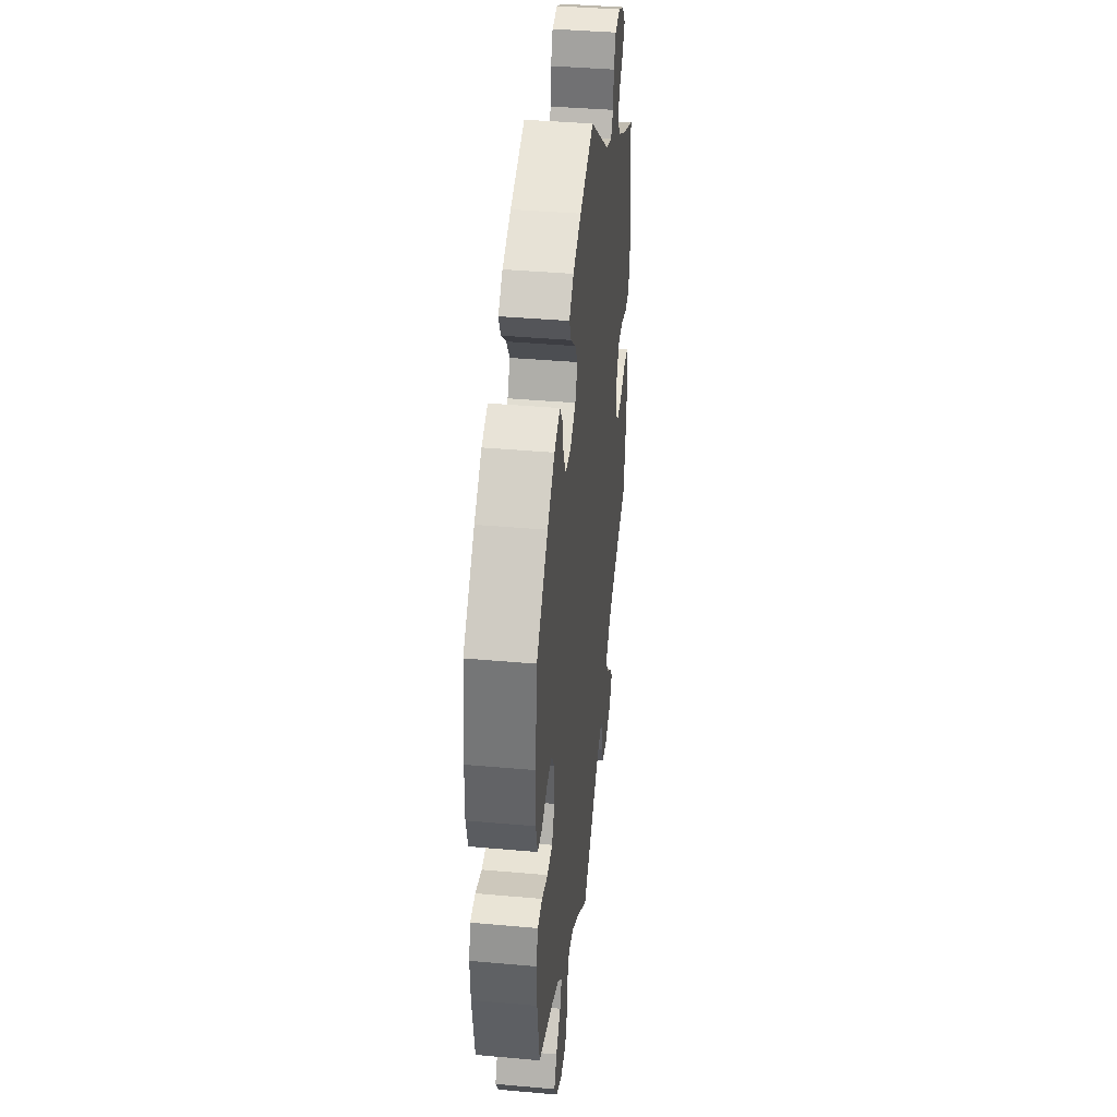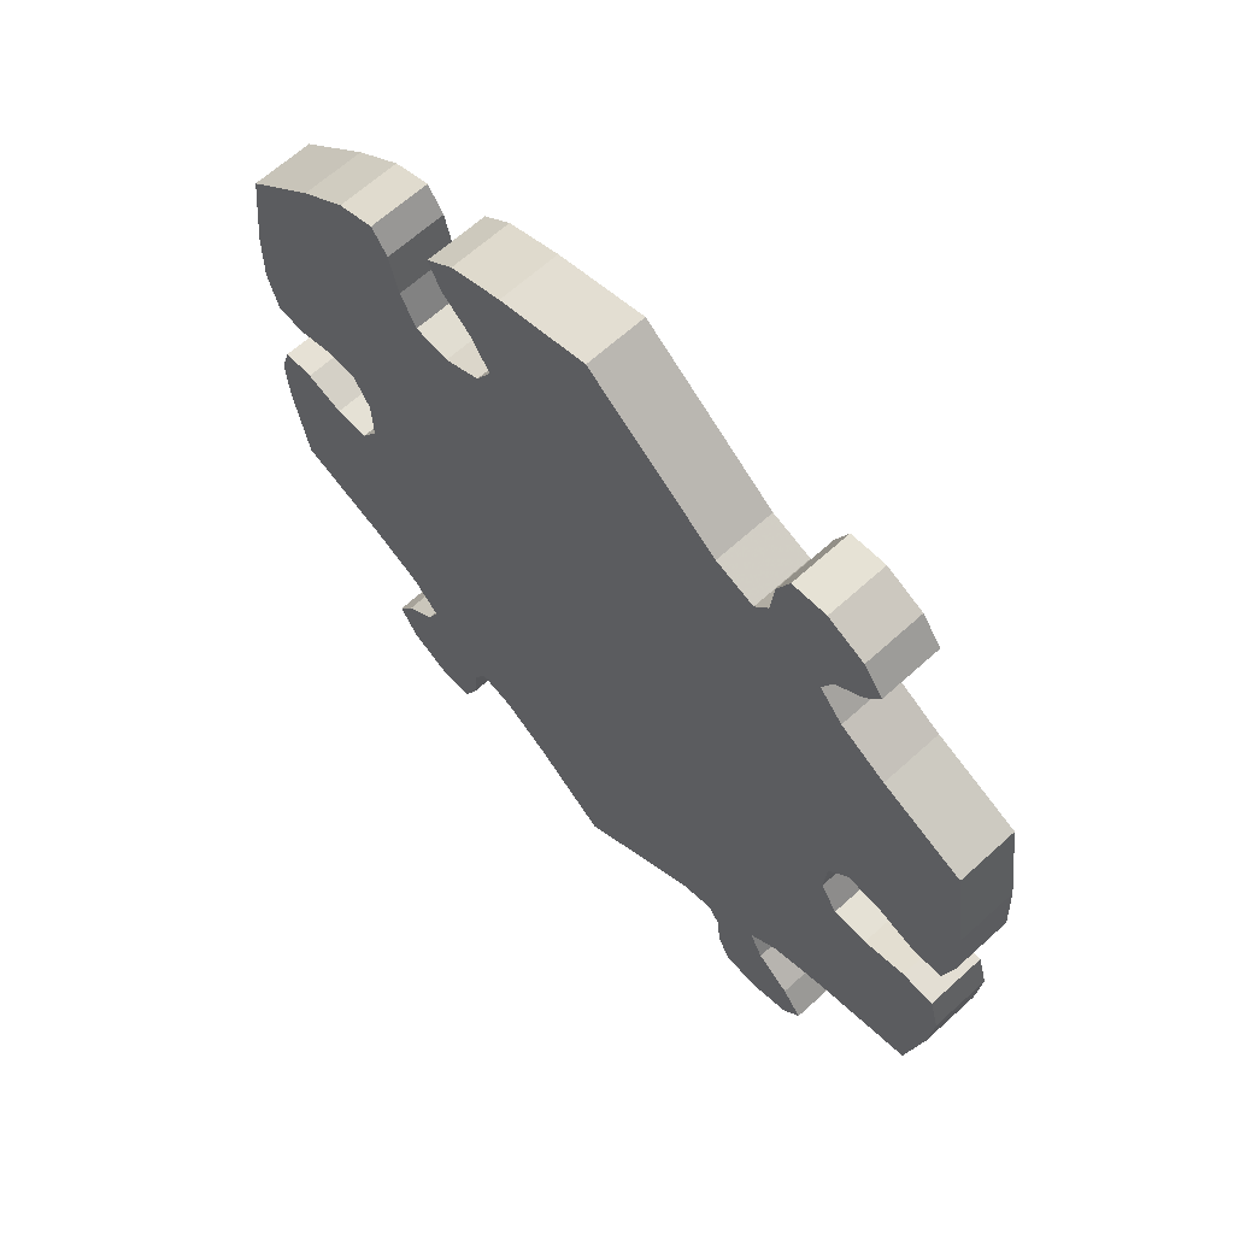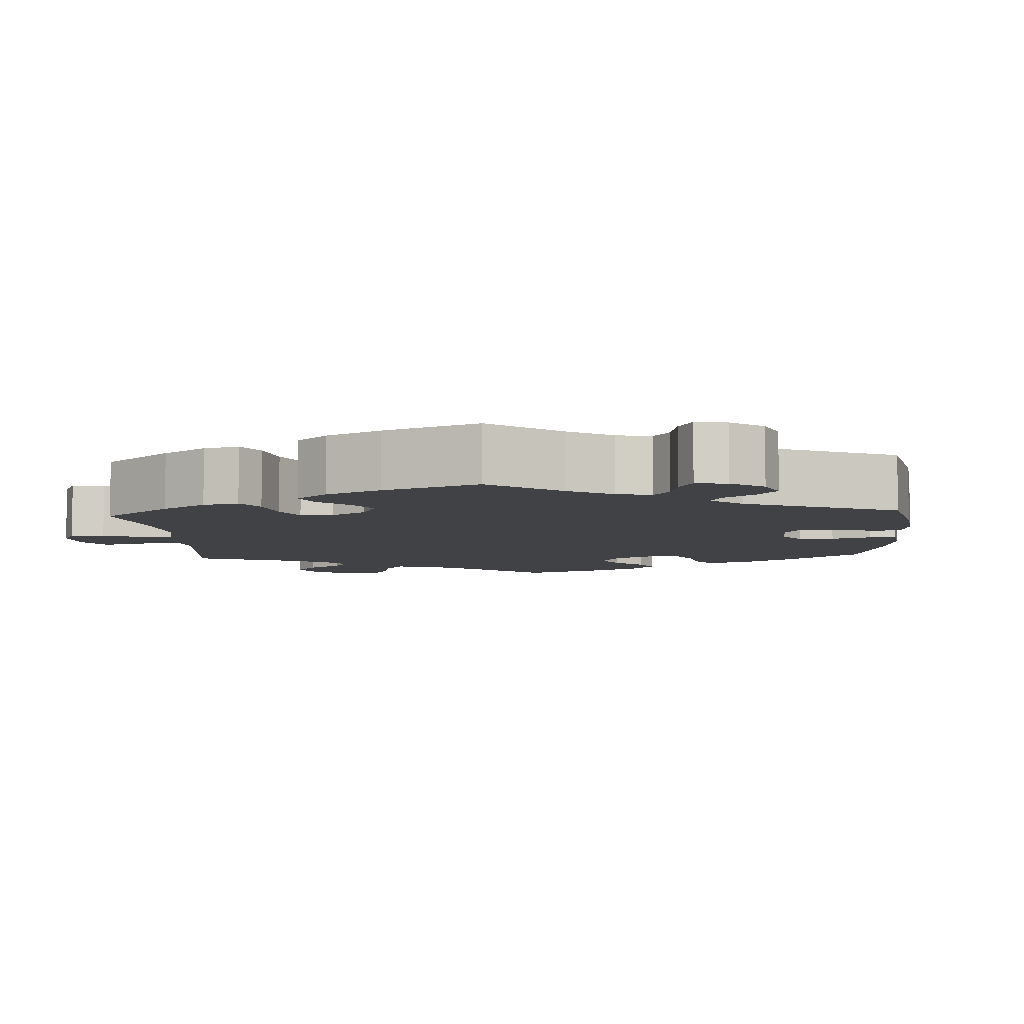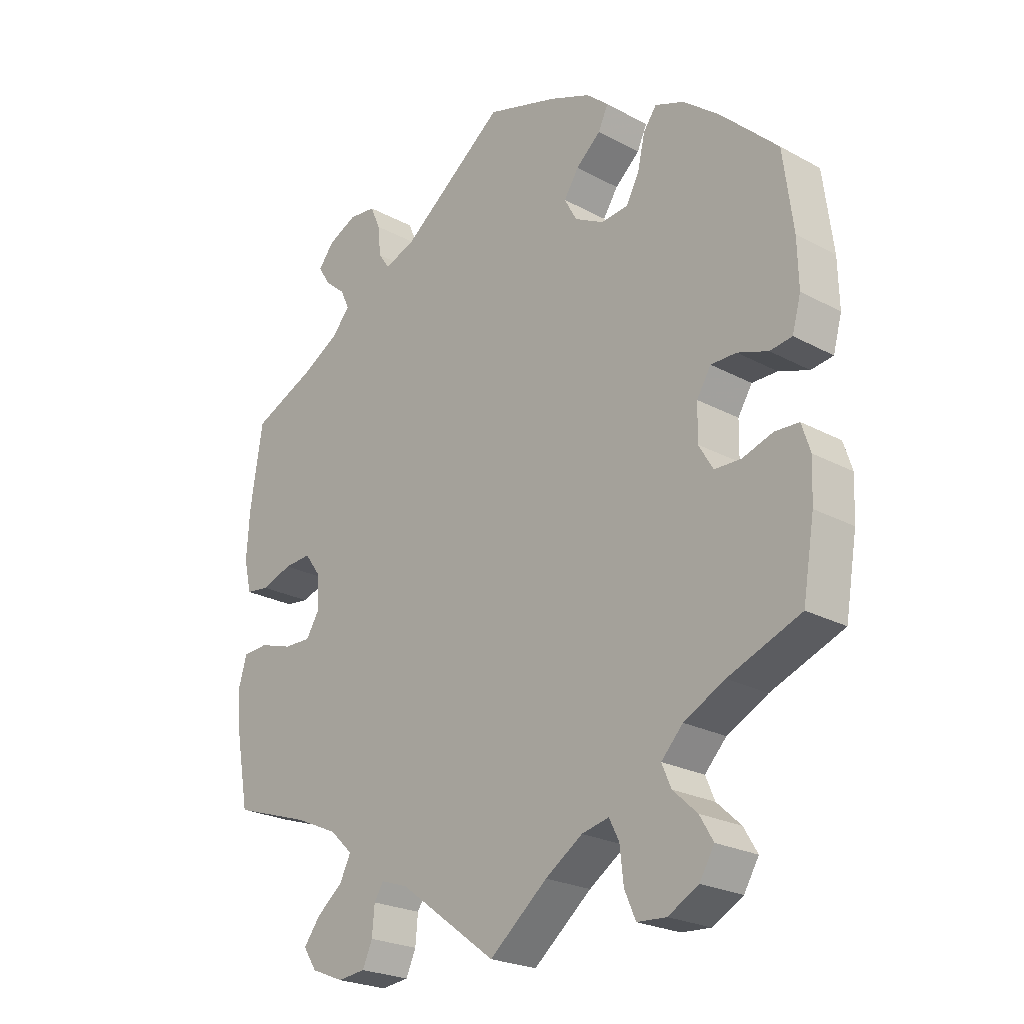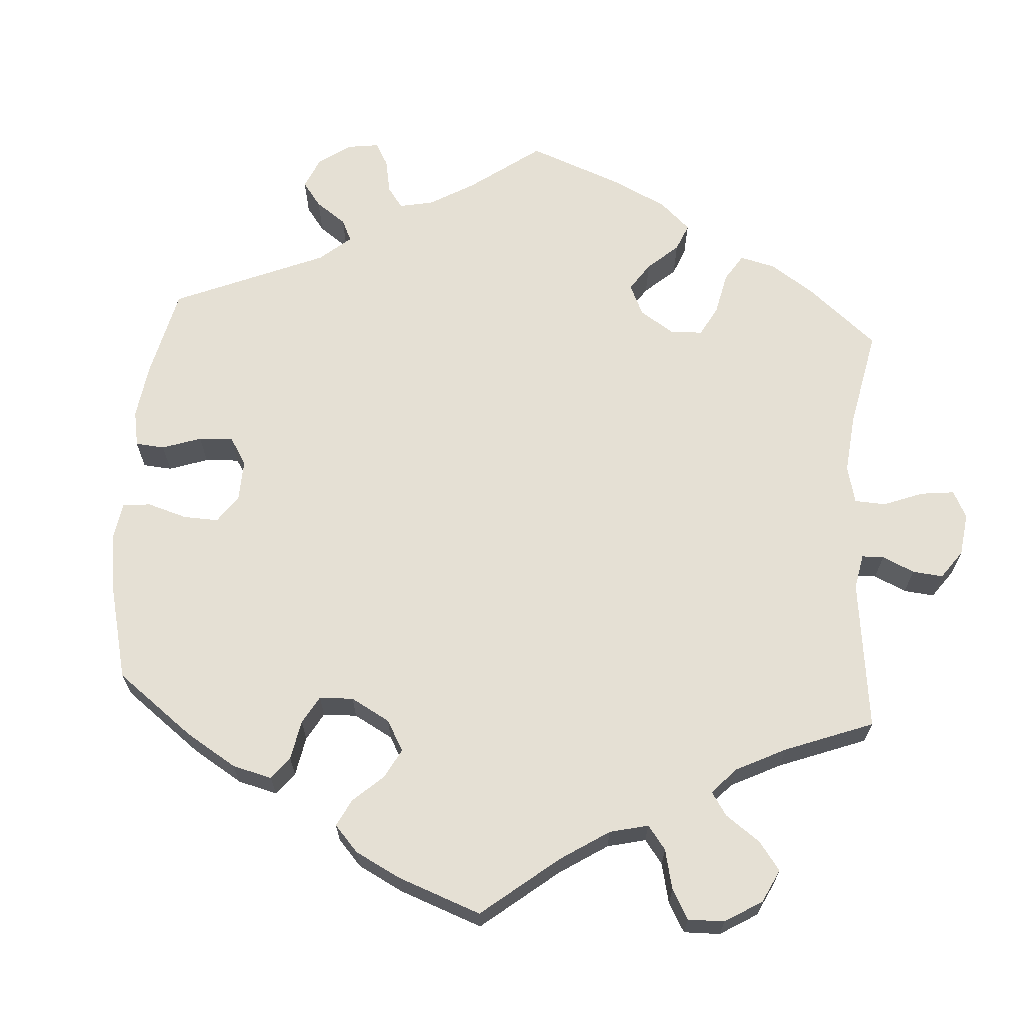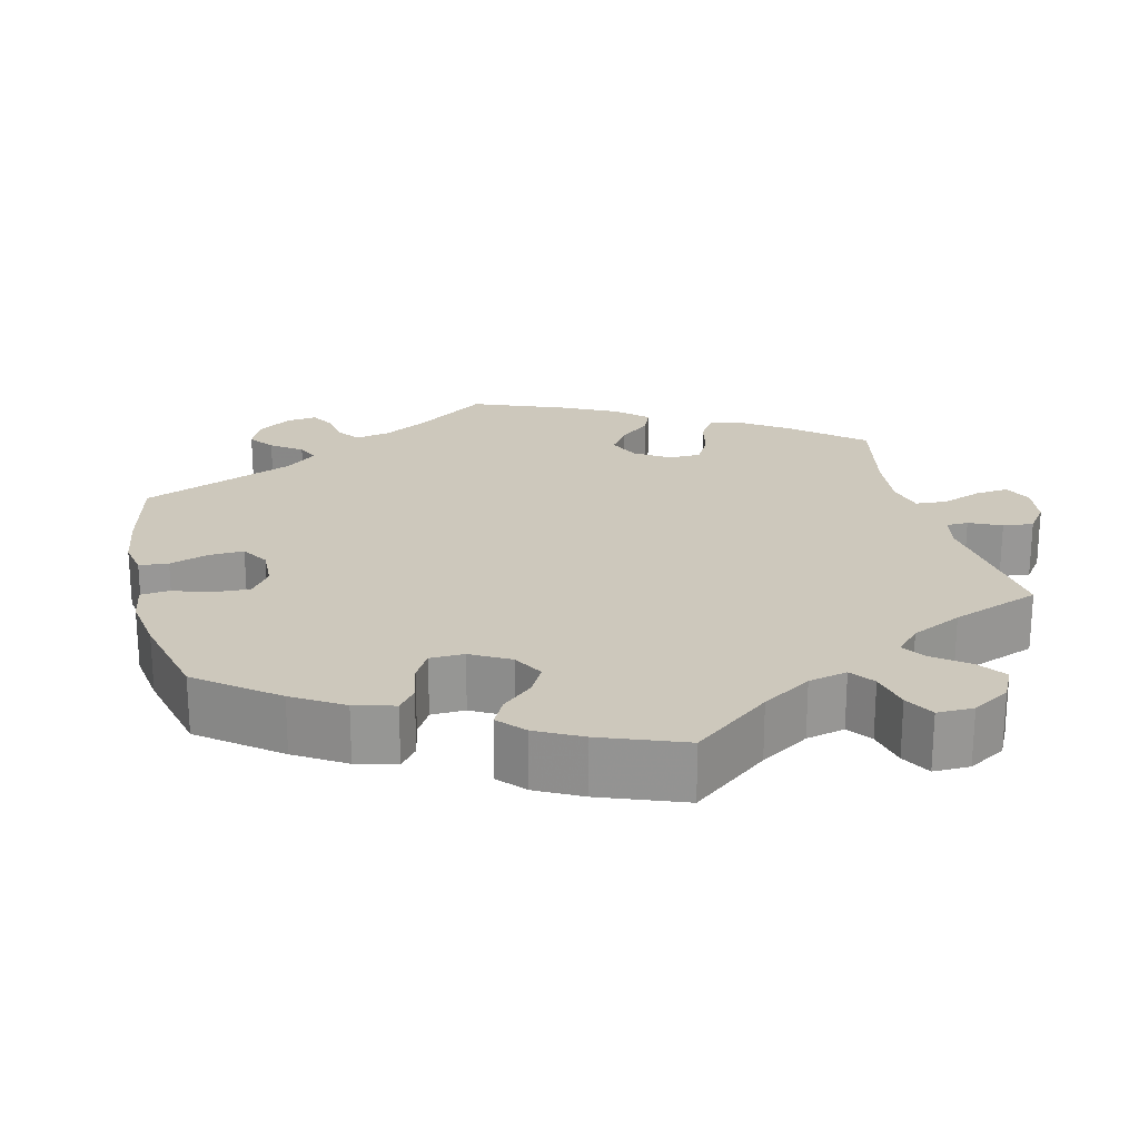
<metadata>
{"format":"obj","ext":"obj","renderer":"f3d","projection":"perspective","resolution":1024,"background":"white","views":[{"elev":39.8,"azim":96.3,"up":"+Z"},{"elev":65.7,"azim":-132.3,"up":"+Z"},{"elev":-6.6,"azim":-56.4,"up":"+Y"},{"elev":-23.6,"azim":47.8,"up":"+Z"},{"elev":65.9,"azim":123.9,"up":"+Y"},{"elev":22.1,"azim":106.5,"up":"+Y"}]}
</metadata>
<code>
v -0.158 0.07 -0.461
v -0.202 0.07 -0.446
v -0.217 0.07 -0.47
v -0.221 0.07 -0.515
v -0.237 0.07 -0.551
v -0.282 0.07 -0.556
v -0.334 0.07 -0.535
v -0.356 0.07 -0.502
v -0.33 0.07 -0.467
v -0.287 0.07 -0.432
v -0.269 0.07 -0.396
v -0.306 0.07 -0.361
v -0.376 0.07 -0.33
v -0.501 0.07 -0.289
v -0.522 0.07 -0.175
v -0.527 0.07 -0.107
v -0.514 0.07 -0.062
v -0.473 0.07 -0.06
v -0.419 0.07 -0.077
v -0.375 0.07 -0.078
v -0.353 0.07 -0.042
v -0.356 0.07 0.01
v -0.382 0.07 0.046
v -0.426 0.07 0.043
v -0.476 0.07 0.026
v -0.514 0.07 0.031
v -0.526 0.07 0.083
v -0.521 0.07 0.16
v -0.501 0.07 0.289
v -0.397 0.07 0.335
v -0.339 0.07 0.368
v -0.309 0.07 0.402
v -0.323 0.07 0.433
v -0.358 0.07 0.463
v -0.376 0.07 0.493
v -0.351 0.07 0.525
v -0.304 0.07 0.547
v -0.26 0.07 0.542
v -0.244 0.07 0.505
v -0.239 0.07 0.457
v -0.221 0.07 0.431
v -0.171 0.07 0.449
v -0.001 0.07 0.578
v 0.114 0.07 0.543
v 0.181 0.07 0.516
v 0.217 0.07 0.485
v 0.201 0.07 0.451
v 0.161 0.07 0.416
v 0.137 0.07 0.379
v 0.157 0.07 0.342
v 0.204 0.07 0.317
v 0.248 0.07 0.321
v 0.269 0.07 0.361
v 0.281 0.07 0.413
v 0.302 0.07 0.442
v 0.349 0.07 0.424
v 0.408 0.07 0.377
v 0.5 0.07 0.289
v 0.516 0.07 0.165
v 0.518 0.07 0.09
v 0.504 0.07 0.039
v 0.468 0.07 0.034
v 0.419 0.07 0.051
v 0.378 0.07 0.051
v 0.355 0.07 0.014
v 0.354 0.07 -0.043
v 0.377 0.07 -0.082
v 0.42 0.07 -0.083
v 0.469 0.07 -0.067
v 0.508 0.07 -0.069
v 0.522 0.07 -0.112
v 0.519 0.07 -0.177
v 0.5 0.07 -0.289
v 0.383 0.07 -0.335
v 0.317 0.07 -0.369
v 0.282 0.07 -0.406
v 0.297 0.07 -0.441
v 0.336 0.07 -0.477
v 0.358 0.07 -0.514
v 0.334 0.07 -0.554
v 0.285 0.07 -0.581
v 0.238 0.07 -0.578
v 0.22 0.07 -0.537
v 0.214 0.07 -0.483
v 0.198 0.07 -0.451
v 0.154 0.07 -0.461
v 0.094 0.07 -0.501
v 0 0.07 -0.578
v -0.158 0 -0.461
v -0.202 0 -0.446
v -0.217 0 -0.47
v -0.221 0 -0.515
v -0.237 0 -0.551
v -0.282 0 -0.556
v -0.334 0 -0.535
v -0.356 0 -0.502
v -0.33 0 -0.467
v -0.287 0 -0.432
v -0.269 0 -0.396
v -0.306 0 -0.361
v -0.376 0 -0.33
v -0.501 0 -0.289
v -0.522 0 -0.175
v -0.527 0 -0.107
v -0.514 0 -0.062
v -0.473 0 -0.06
v -0.419 0 -0.077
v -0.375 0 -0.078
v -0.353 0 -0.042
v -0.356 0 0.01
v -0.382 0 0.046
v -0.426 0 0.043
v -0.476 0 0.026
v -0.514 0 0.031
v -0.526 0 0.083
v -0.521 0 0.16
v -0.501 0 0.289
v -0.397 0 0.335
v -0.339 0 0.368
v -0.309 0 0.402
v -0.323 0 0.433
v -0.358 0 0.463
v -0.376 0 0.493
v -0.351 0 0.525
v -0.304 0 0.547
v -0.26 0 0.542
v -0.244 0 0.505
v -0.239 0 0.457
v -0.221 0 0.431
v -0.171 0 0.449
v -0.001 0 0.578
v 0.114 0 0.543
v 0.181 0 0.516
v 0.217 0 0.485
v 0.201 0 0.451
v 0.161 0 0.416
v 0.137 0 0.379
v 0.157 0 0.342
v 0.204 0 0.317
v 0.248 0 0.321
v 0.269 0 0.361
v 0.281 0 0.413
v 0.302 0 0.442
v 0.349 0 0.424
v 0.408 0 0.377
v 0.5 0 0.289
v 0.516 0 0.165
v 0.518 0 0.09
v 0.504 0 0.039
v 0.468 0 0.034
v 0.419 0 0.051
v 0.378 0 0.051
v 0.355 0 0.014
v 0.354 0 -0.043
v 0.377 0 -0.082
v 0.42 0 -0.083
v 0.469 0 -0.067
v 0.508 0 -0.069
v 0.522 0 -0.112
v 0.519 0 -0.177
v 0.5 0 -0.289
v 0.383 0 -0.335
v 0.317 0 -0.369
v 0.282 0 -0.406
v 0.297 0 -0.441
v 0.336 0 -0.477
v 0.358 0 -0.514
v 0.334 0 -0.554
v 0.285 0 -0.581
v 0.238 0 -0.578
v 0.22 0 -0.537
v 0.214 0 -0.483
v 0.198 0 -0.451
v 0.154 0 -0.461
v 0.094 0 -0.501
v 0 0 -0.578
f 87 88 1
f 86 87 1 2
f 85 86 2
f 81 82 83 84
f 81 84 85
f 80 81 85
f 77 78 79 80
f 76 77 80 85
f 75 76 85 2
f 71 72 73 74
f 71 74 75 2
f 68 69 70 71
f 67 68 71 2
f 60 61 62 63
f 60 63 64
f 59 60 64
f 58 59 64
f 57 58 64 65
f 53 54 55 56
f 52 53 56 57
f 45 46 47 48
f 45 48 49
f 42 43 44 45
f 41 42 45 49
f 37 38 39 40
f 37 40 41
f 36 37 41
f 33 34 35 36
f 32 33 36 41
f 31 32 41 49
f 27 28 29 30
f 24 25 26 27
f 23 24 27 30
f 22 23 30 31
f 16 17 18 19
f 16 19 20
f 13 14 15 16
f 12 13 16 20
f 11 12 20 21
f 7 8 9 10
f 7 10 11
f 6 7 11
f 3 4 5 6
f 2 3 6 11
f 66 67 2 11
f 52 57 65
f 51 52 65 66
f 50 51 66 11
f 22 31 49 50
f 11 21 22 50
f 89 176 175
f 90 89 175 174
f 90 174 173
f 172 171 170 169
f 173 172 169
f 173 169 168
f 168 167 166 165
f 173 168 165 164
f 90 173 164 163
f 162 161 160 159
f 90 163 162 159
f 159 158 157 156
f 90 159 156 155
f 151 150 149 148
f 152 151 148
f 152 148 147
f 152 147 146
f 153 152 146 145
f 144 143 142 141
f 145 144 141 140
f 136 135 134 133
f 137 136 133
f 133 132 131 130
f 137 133 130 129
f 128 127 126 125
f 129 128 125
f 129 125 124
f 124 123 122 121
f 129 124 121 120
f 137 129 120 119
f 118 117 116 115
f 115 114 113 112
f 118 115 112 111
f 119 118 111 110
f 107 106 105 104
f 108 107 104
f 104 103 102 101
f 108 104 101 100
f 109 108 100 99
f 98 97 96 95
f 99 98 95
f 99 95 94
f 94 93 92 91
f 99 94 91 90
f 99 90 155 154
f 153 145 140
f 154 153 140 139
f 99 154 139 138
f 138 137 119 110
f 138 110 109 99
f 1 89 90 2
f 2 90 91 3
f 3 91 92 4
f 4 92 93 5
f 5 93 94 6
f 6 94 95 7
f 7 95 96 8
f 8 96 97 9
f 9 97 98 10
f 10 98 99 11
f 11 99 100 12
f 12 100 101 13
f 13 101 102 14
f 14 102 103 15
f 15 103 104 16
f 16 104 105 17
f 17 105 106 18
f 18 106 107 19
f 19 107 108 20
f 20 108 109 21
f 21 109 110 22
f 22 110 111 23
f 23 111 112 24
f 24 112 113 25
f 25 113 114 26
f 26 114 115 27
f 27 115 116 28
f 28 116 117 29
f 29 117 118 30
f 30 118 119 31
f 31 119 120 32
f 32 120 121 33
f 33 121 122 34
f 34 122 123 35
f 35 123 124 36
f 36 124 125 37
f 37 125 126 38
f 38 126 127 39
f 39 127 128 40
f 40 128 129 41
f 41 129 130 42
f 42 130 131 43
f 43 131 132 44
f 44 132 133 45
f 45 133 134 46
f 46 134 135 47
f 47 135 136 48
f 48 136 137 49
f 49 137 138 50
f 50 138 139 51
f 51 139 140 52
f 52 140 141 53
f 53 141 142 54
f 54 142 143 55
f 55 143 144 56
f 56 144 145 57
f 57 145 146 58
f 58 146 147 59
f 59 147 148 60
f 60 148 149 61
f 61 149 150 62
f 62 150 151 63
f 63 151 152 64
f 64 152 153 65
f 65 153 154 66
f 66 154 155 67
f 67 155 156 68
f 68 156 157 69
f 69 157 158 70
f 70 158 159 71
f 71 159 160 72
f 72 160 161 73
f 73 161 162 74
f 74 162 163 75
f 75 163 164 76
f 76 164 165 77
f 77 165 166 78
f 78 166 167 79
f 79 167 168 80
f 80 168 169 81
f 81 169 170 82
f 82 170 171 83
f 83 171 172 84
f 84 172 173 85
f 85 173 174 86
f 86 174 175 87
f 87 175 176 88
f 88 176 89 1

</code>
